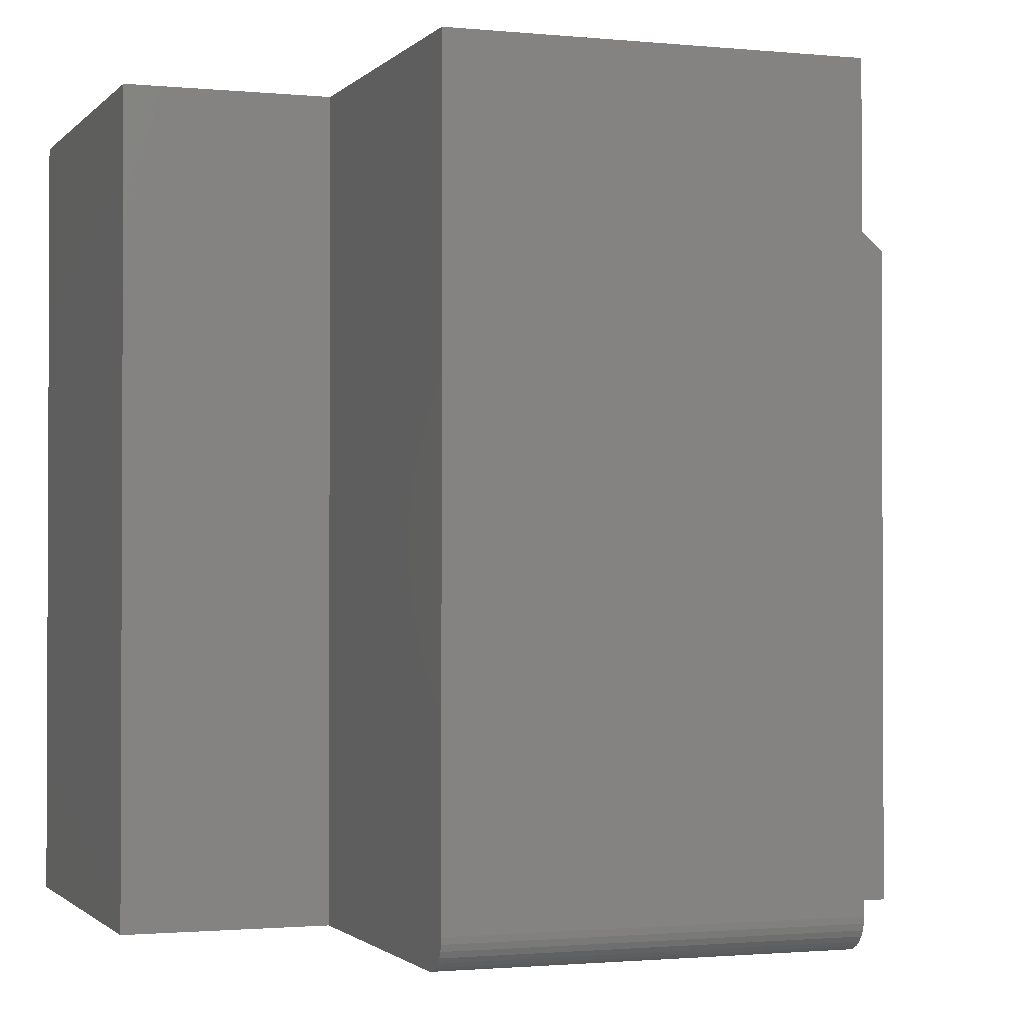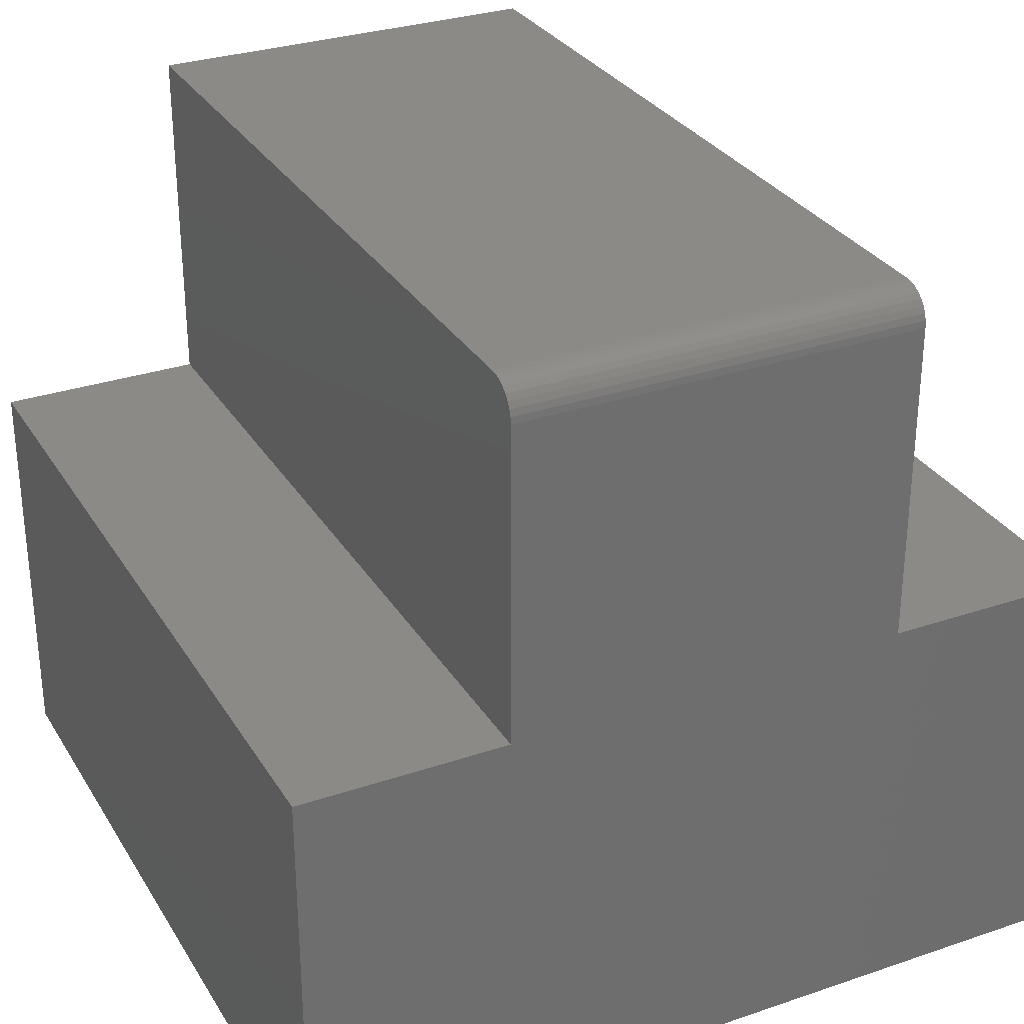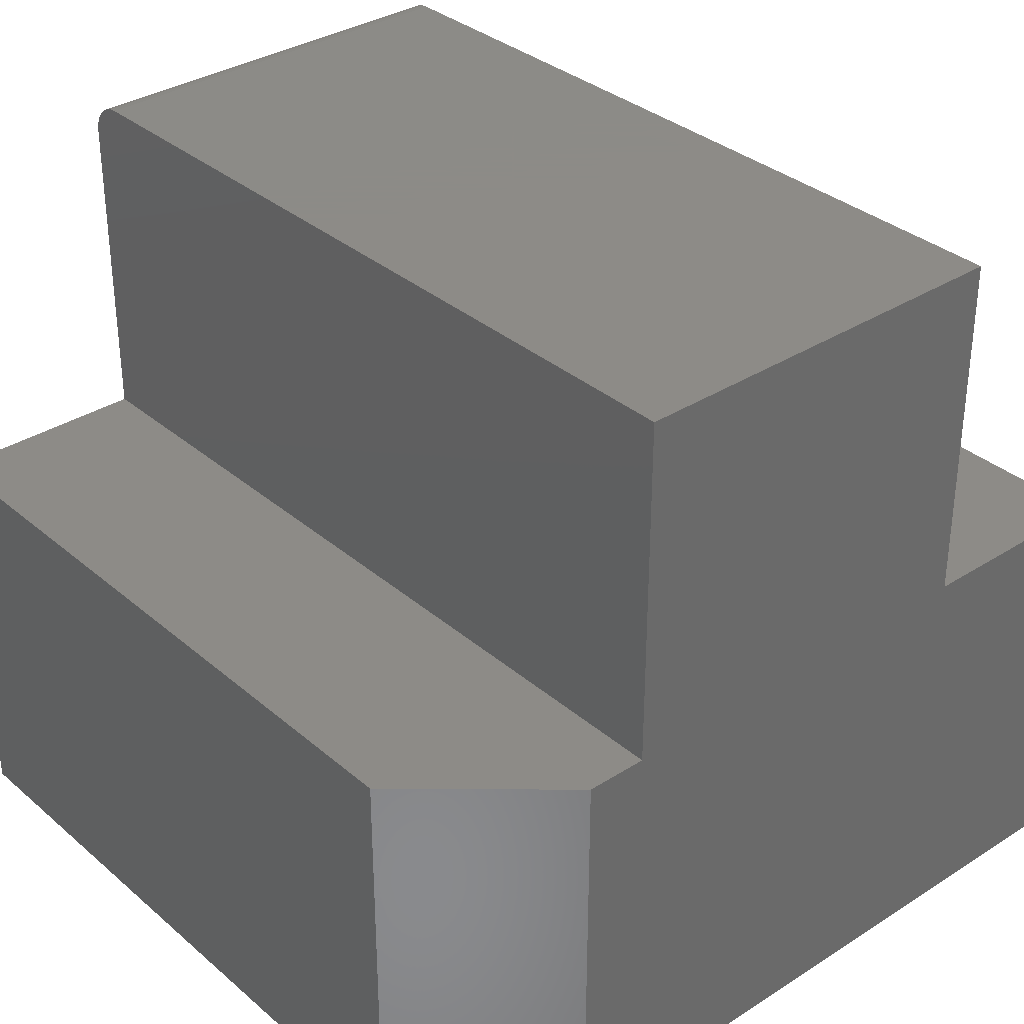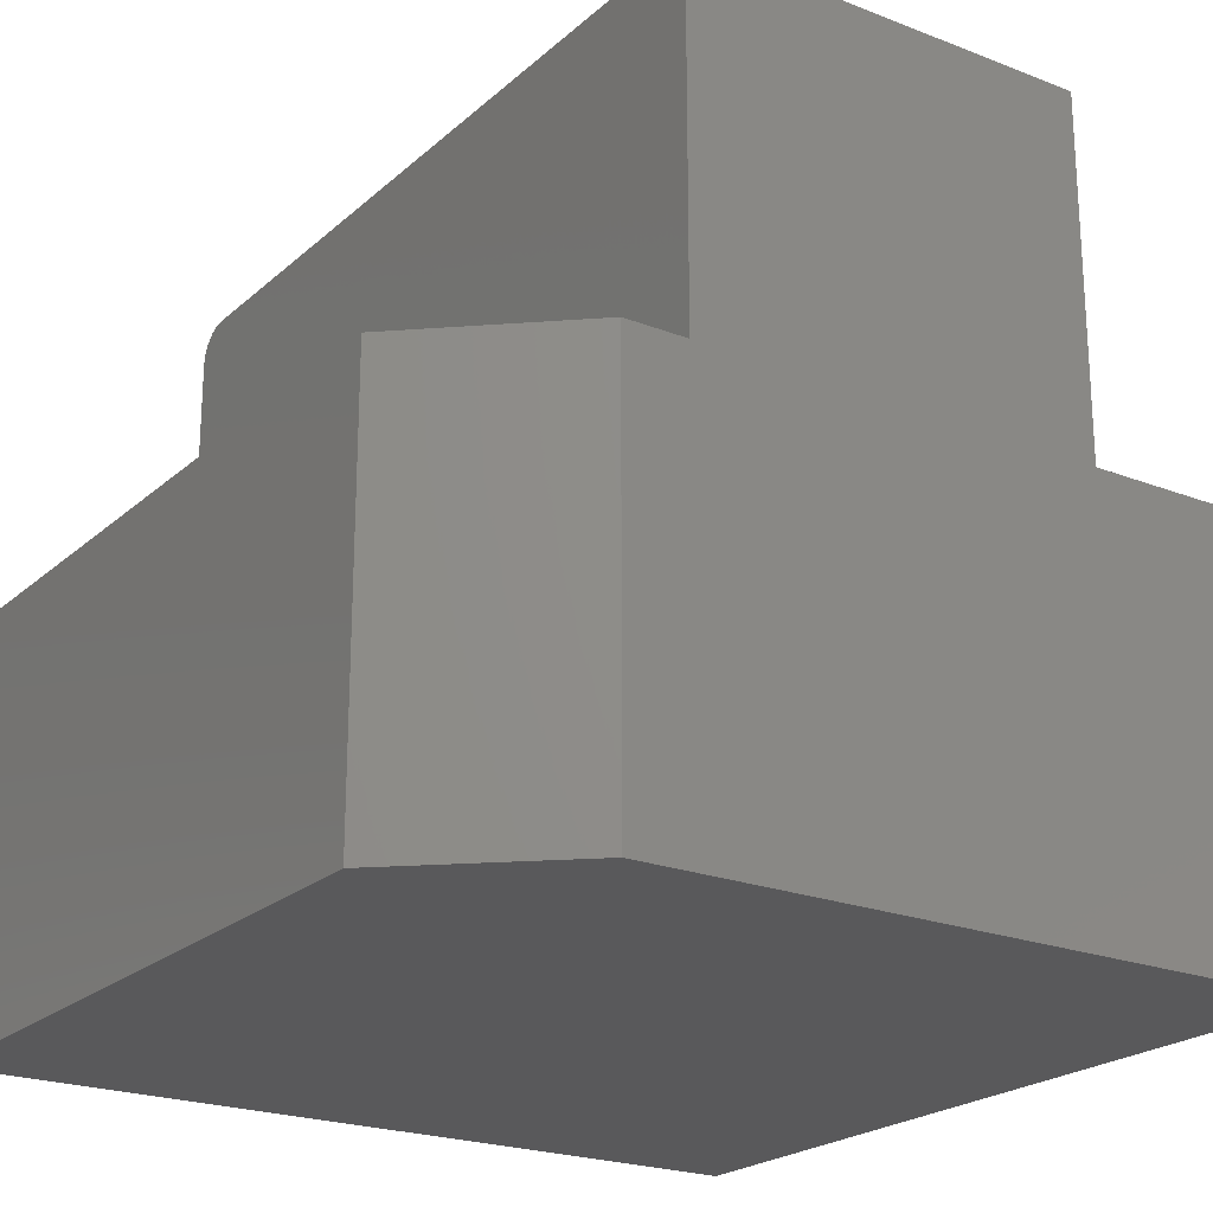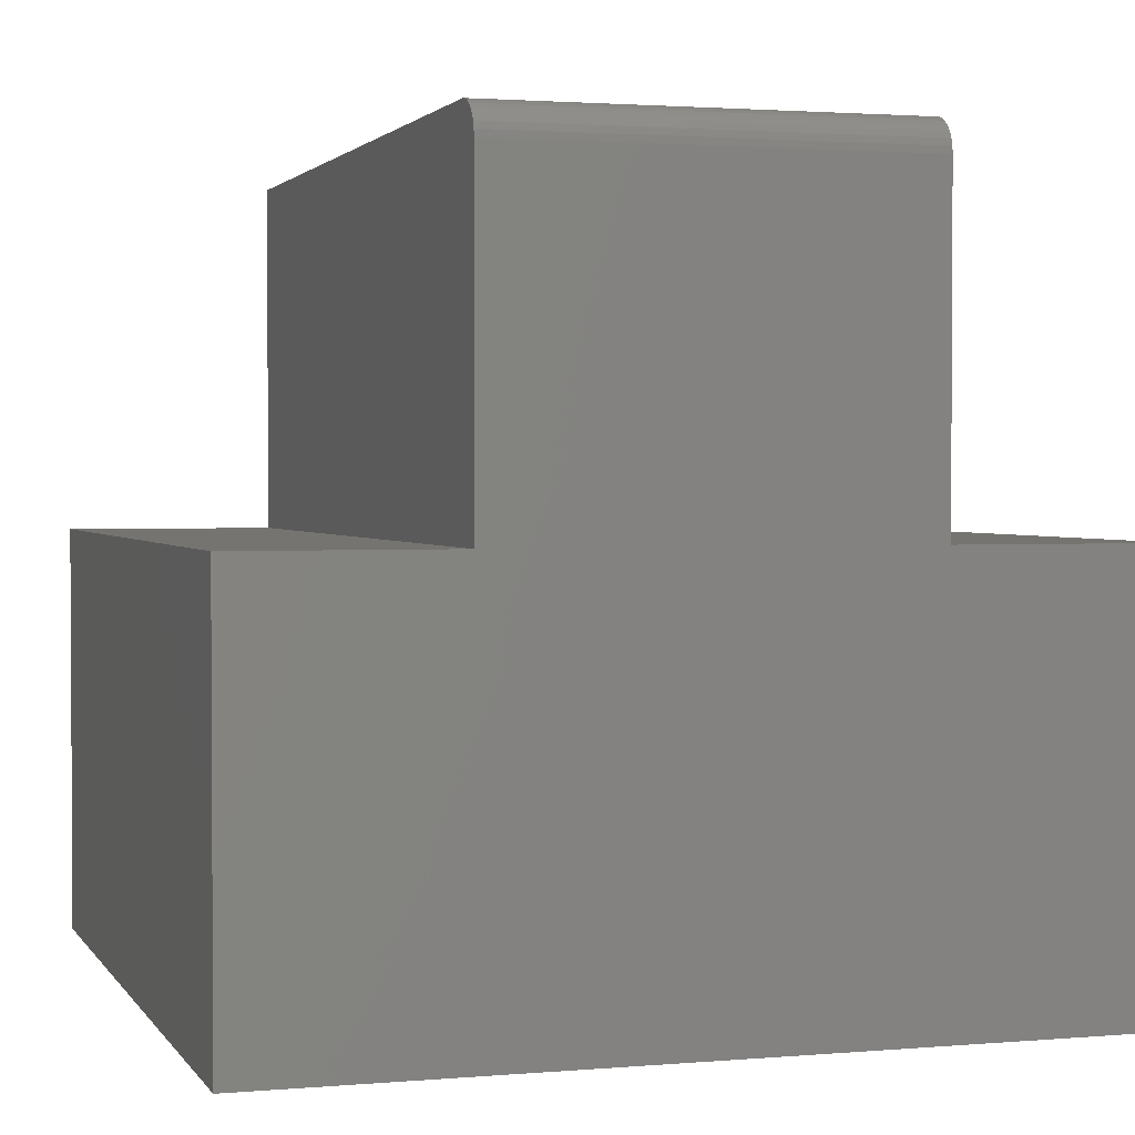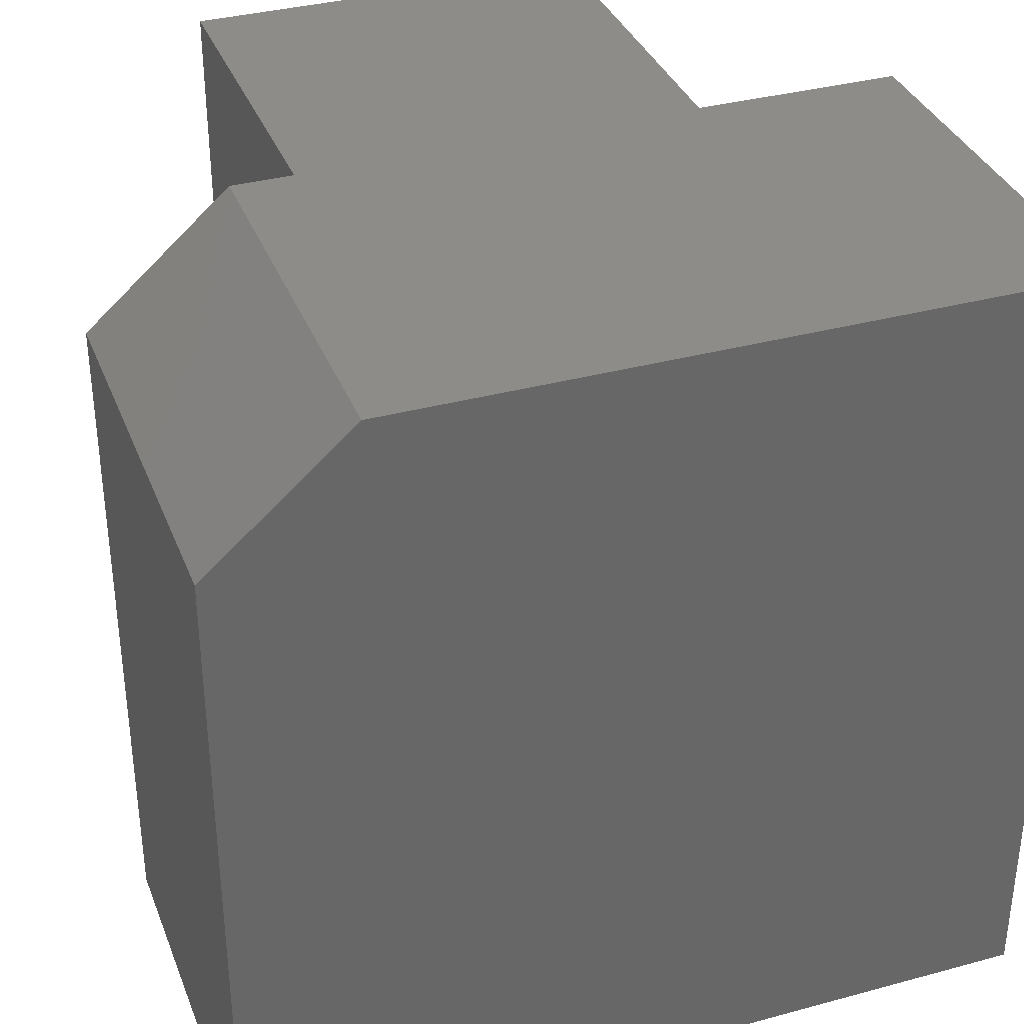
<metadata>
{"format":"stl","ext":"stl","renderer":"f3d","projection":"perspective","resolution":1024,"background":"white","views":[{"elev":-1.4,"azim":-19.8,"up":"+Y"},{"elev":30.3,"azim":-26.2,"up":"+Z"},{"elev":33.8,"azim":139.0,"up":"+Z"},{"elev":-22.2,"azim":145.9,"up":"+Z"},{"elev":2.0,"azim":-17.2,"up":"+Z"},{"elev":35.4,"azim":160.3,"up":"+Y"}]}
</metadata>
<code>
# stl→obj: 36 verts, 68 faces
v -0.75 -0.75 0
v 1.11e-16 -0.75 -4.592e-17
v 1.342e-16 -0.75 0.3789
v -0.1895 -0.75 0.3789
v -0.5605 -0.75 0.3789
v -0.75 -0.75 0.3789
v -0.1895 -0.75 0.6714
v -0.5605 -0.75 0.6714
v -0.5605 -0.75 0.5605
v -0.5605 -0.7494 0.6775
v -0.5605 -0.7476 0.6833
v -0.5605 -0.7447 0.6887
v -0.5605 -0.7408 0.6935
v -0.5605 -0.7361 0.6974
v -0.5605 -0.7307 0.7003
v -0.5605 -0.7248 0.702
v -0.5605 -0.7188 0.7026
v -0.5605 2.104e-17 0.7026
v -0.5605 2.104e-17 0.5605
v -0.1895 6.223e-17 0.7026
v -0.1895 -0.7188 0.7026
v -0.1895 -0.7476 0.6833
v -0.1895 -0.7494 0.6775
v -0.1895 6.223e-17 0.3789
v -0.1895 -0.7248 0.702
v -0.1895 -0.7307 0.7003
v -0.1895 -0.7361 0.6974
v -0.1895 -0.7408 0.6935
v -0.1895 -0.7447 0.6887
v -0.75 0 0
v -0.75 2.576e-33 0.3789
v -0.5605 2.104e-17 0.3789
v -0.1328 6.852e-17 0.3789
v -0.1328 6.852e-17 -3.779e-17
v 3.621e-17 -0.1172 0.3789
v 1.301e-17 -0.1172 -4.592e-17
f 1 2 3
f 1 3 4
f 1 4 5
f 1 5 6
f 7 8 4
f 4 8 9
f 4 9 5
f 8 10 11
f 9 8 11
f 9 11 12
f 9 12 13
f 9 13 14
f 9 14 15
f 9 15 16
f 9 16 17
f 9 17 18
f 9 18 19
f 20 18 21
f 21 18 17
f 7 22 23
f 4 24 20
f 4 20 21
f 4 21 25
f 4 25 26
f 4 26 27
f 4 27 28
f 4 28 29
f 4 29 22
f 4 22 7
f 21 17 25
f 25 17 16
f 25 16 26
f 26 16 15
f 26 15 27
f 27 15 14
f 27 14 28
f 28 14 13
f 28 13 29
f 29 13 12
f 29 12 22
f 22 12 11
f 22 11 23
f 23 11 10
f 23 10 7
f 7 10 8
f 30 31 32
f 30 32 24
f 30 24 33
f 30 33 34
f 32 19 24
f 24 19 18
f 24 18 20
f 4 3 24
f 24 3 35
f 24 35 33
f 36 35 2
f 2 35 3
f 2 1 36
f 36 1 30
f 36 30 34
f 36 34 35
f 35 34 33
f 31 30 6
f 6 30 1
f 32 31 5
f 5 31 6
f 19 32 9
f 9 32 5

</code>
